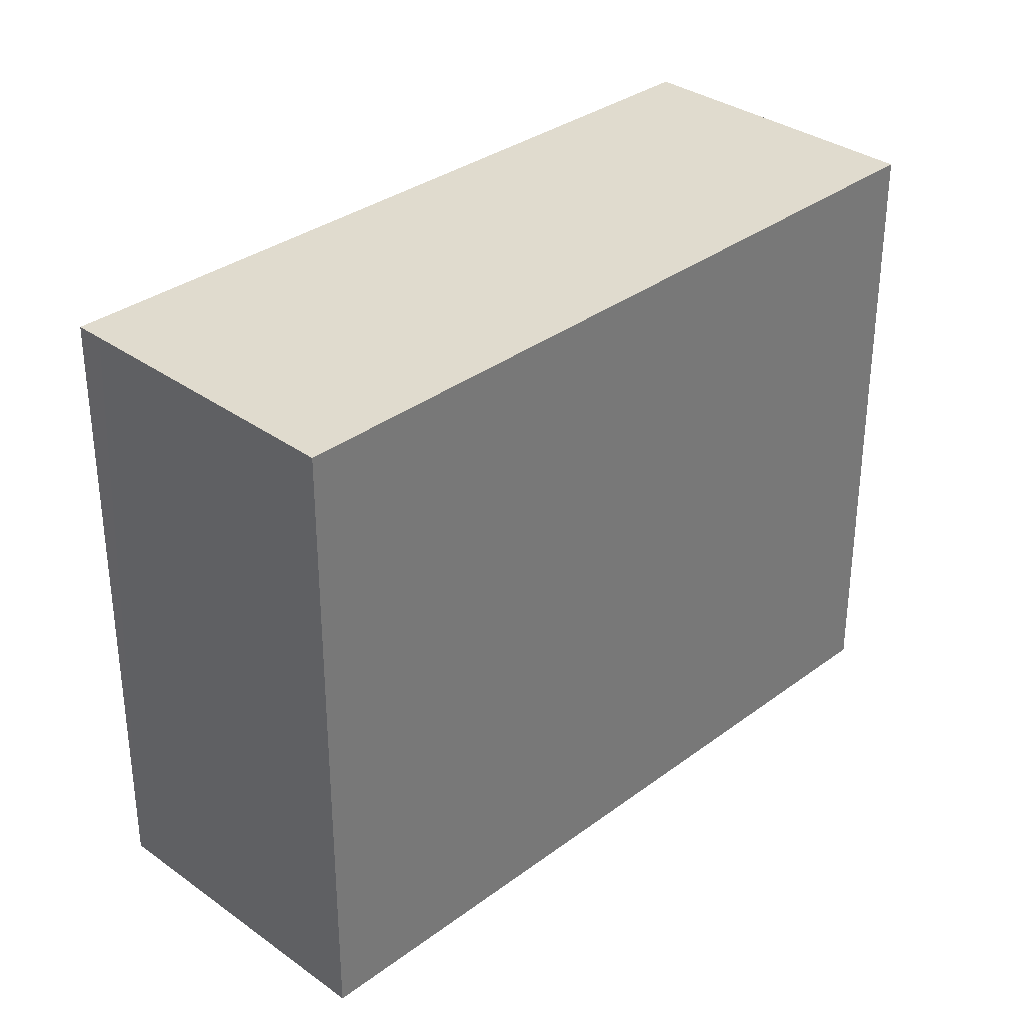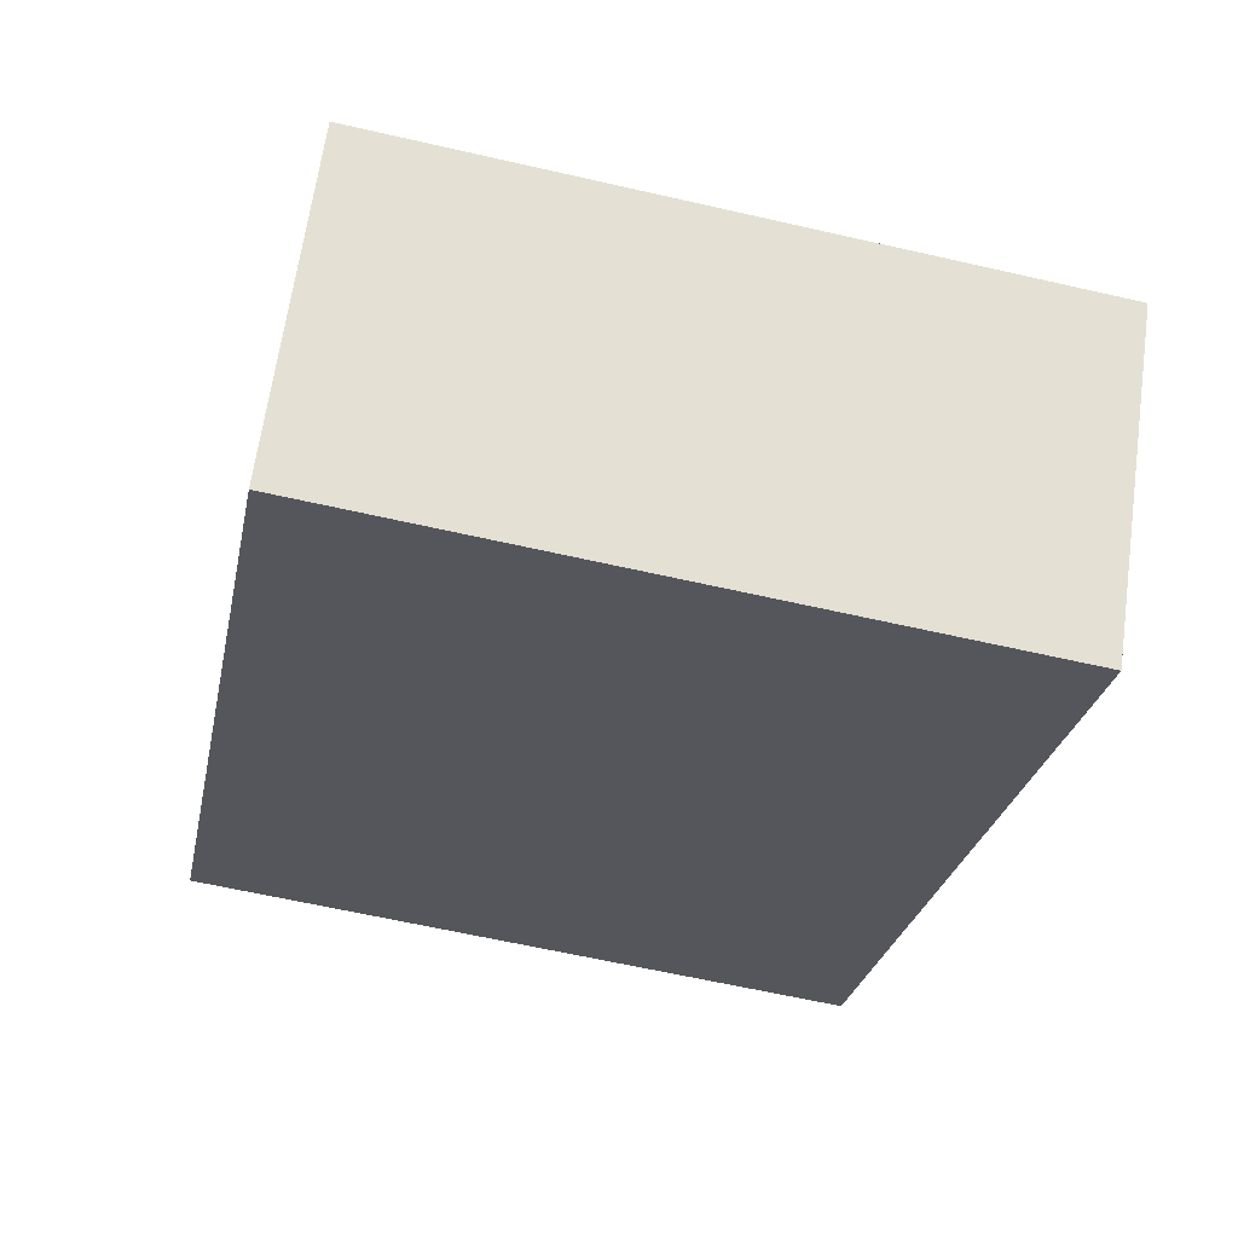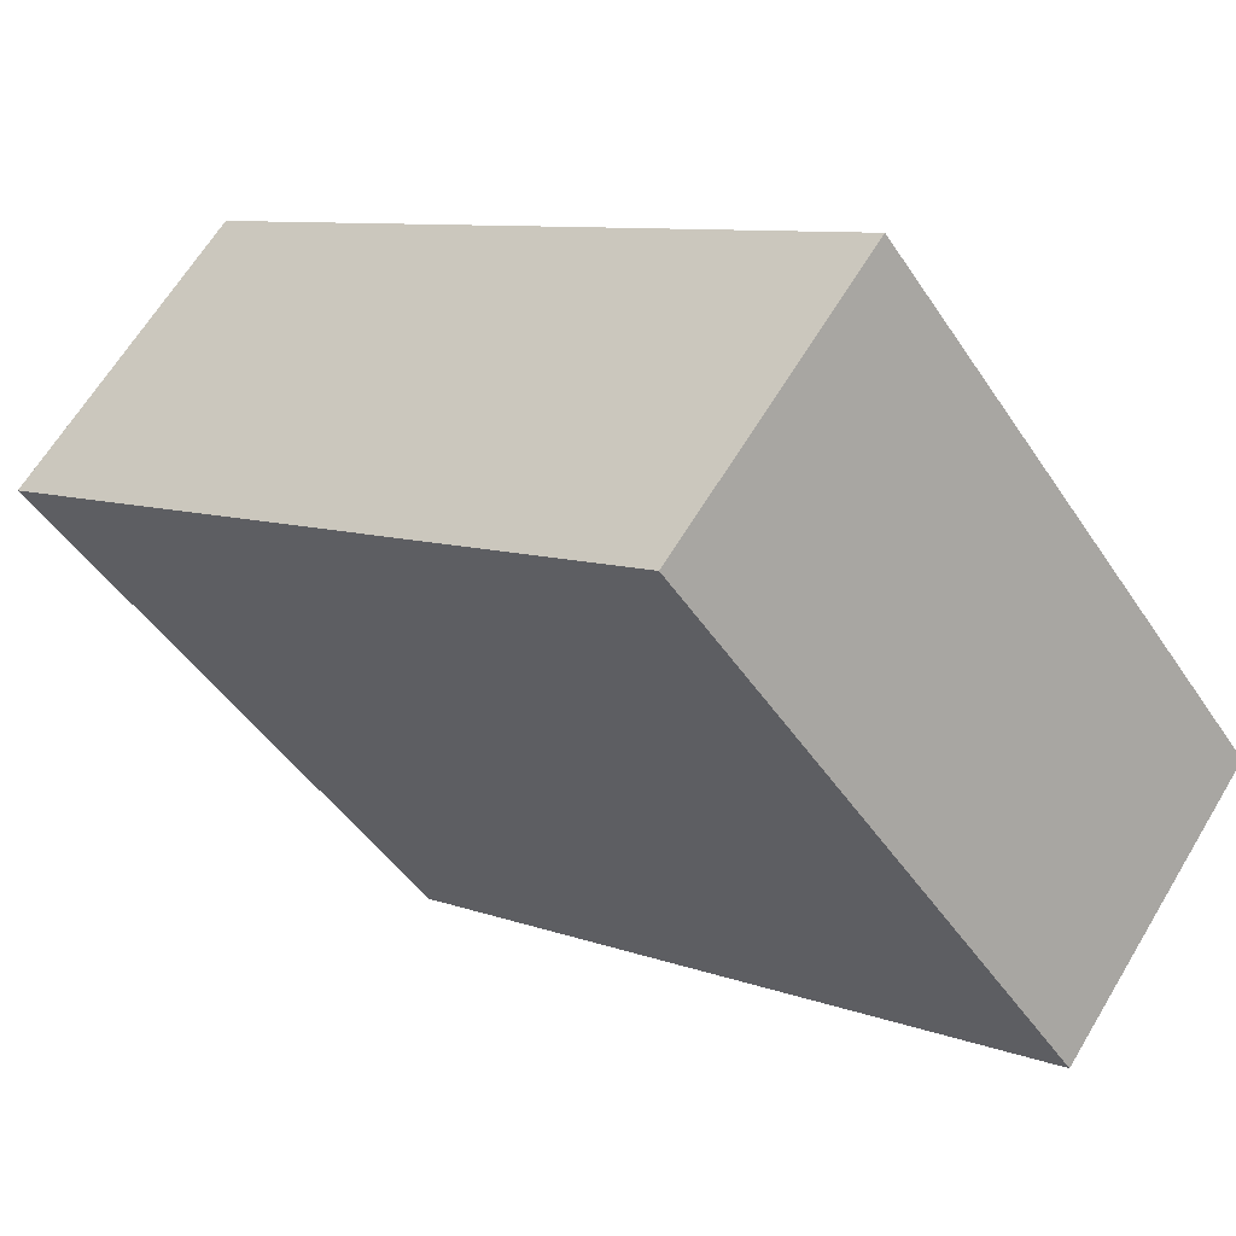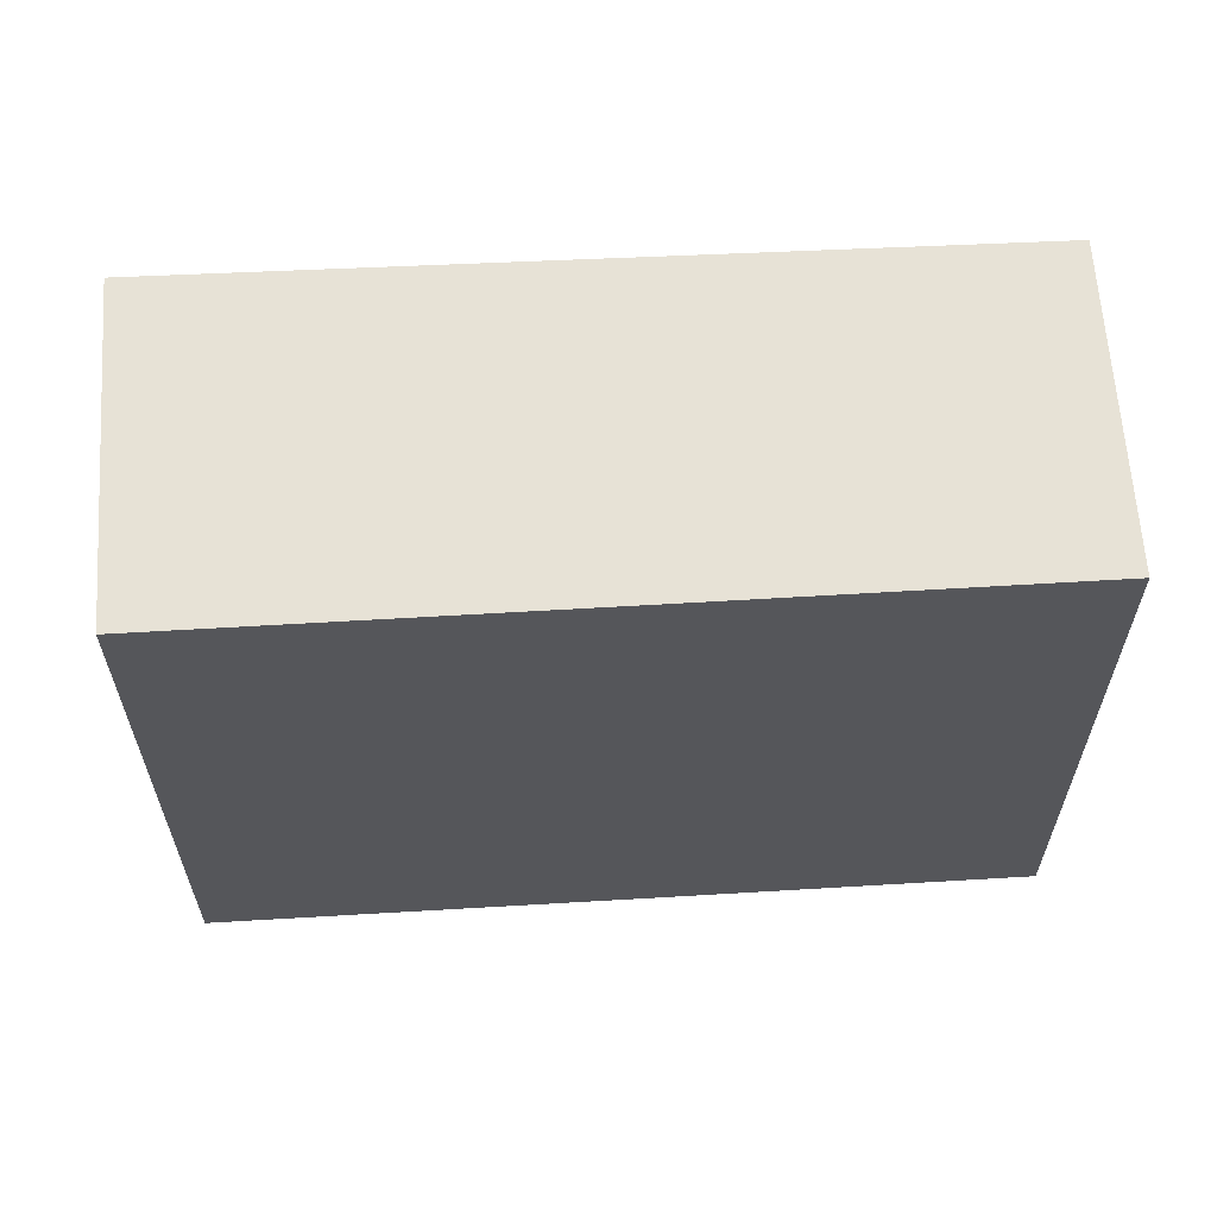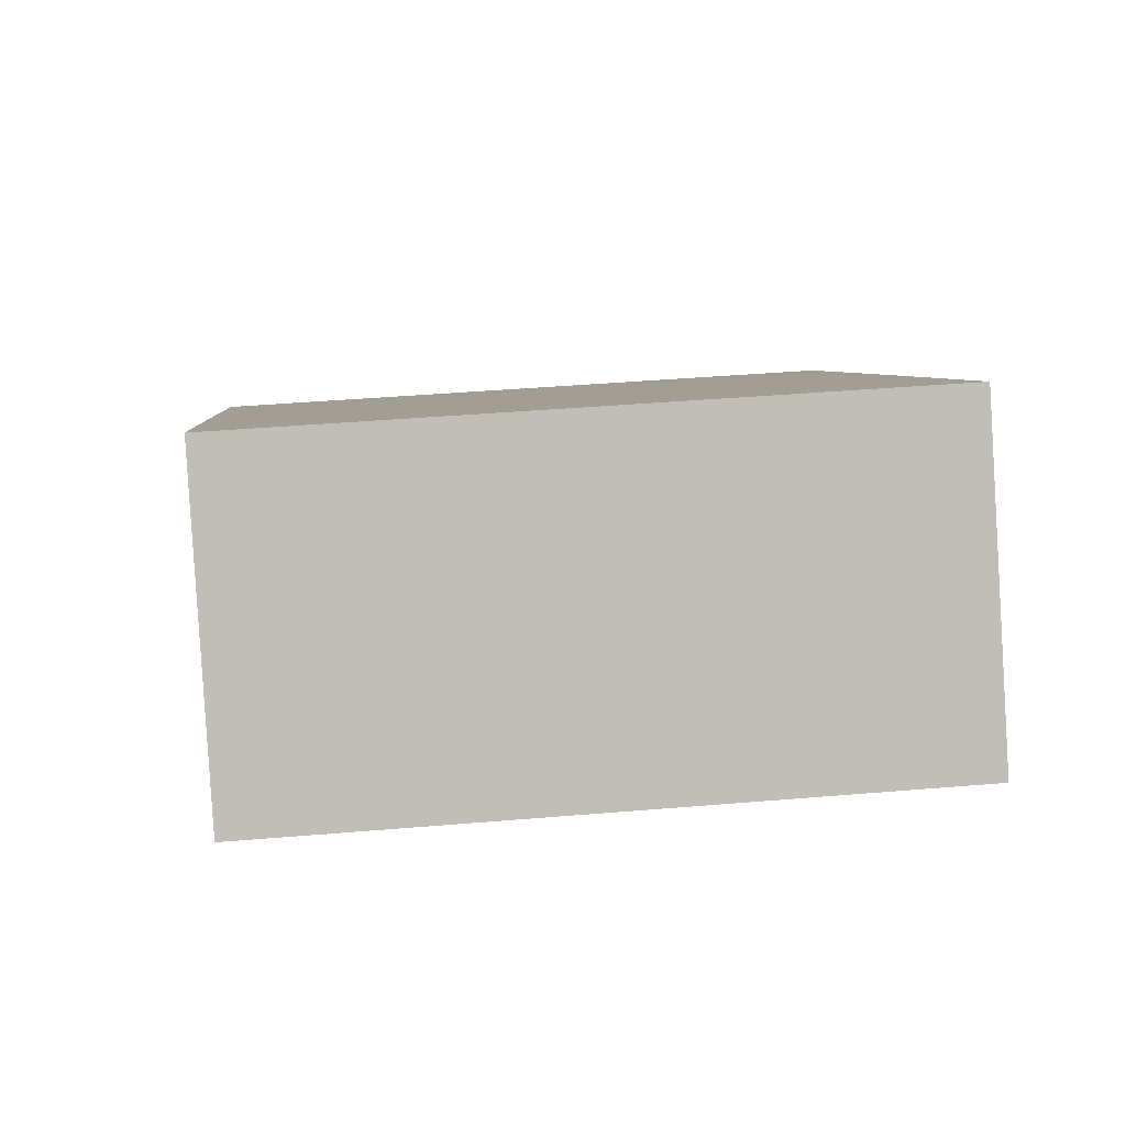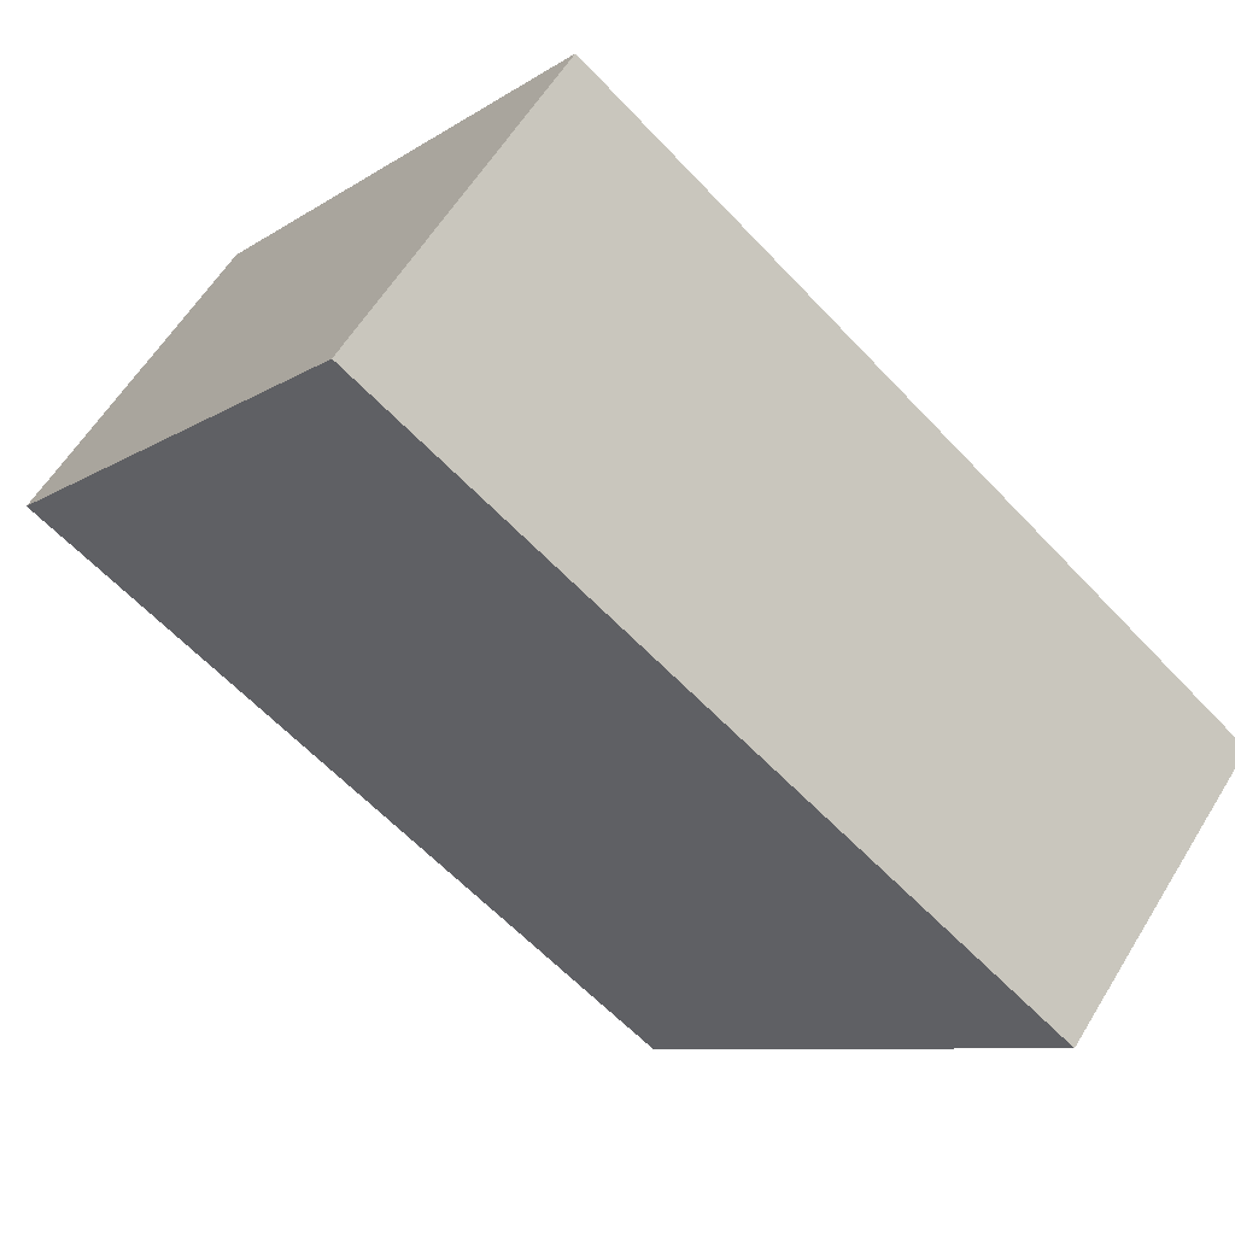
<metadata>
{"format":"obj","ext":"obj","renderer":"f3d","projection":"perspective","resolution":1024,"background":"white","views":[{"elev":33.7,"azim":-8.4,"up":"+Y"},{"elev":-62.2,"azim":76.9,"up":"+Z"},{"elev":-46.5,"azim":31.7,"up":"+Z"},{"elev":63.5,"azim":33.6,"up":"+Y"},{"elev":42.0,"azim":-95.8,"up":"+Z"},{"elev":-8.6,"azim":-30.6,"up":"+Z"}]}
</metadata>
<code>
v  0.061 2.255 0.08
v  0.027 2.255 -0.02
v  0 2.255 1.381e-16
v  2.298 2.255 -1.683
v  0.691 2.255 0.912
v  1.963 2.255 -0.047
v  2.851 2.255 -0.718
v  2.973 2.255 -0.81
v  2.973 4.96e-17 -0.81
v  2.851 4.396e-17 -0.718
v  1.963 2.878e-18 -0.047
v  0.691 -5.584e-17 0.912
v  2.298 1.031e-16 -1.683
v  0.027 1.225e-18 -0.02
v  0 0 0
v  0.061 -4.899e-18 0.08
g defaultobject
f 1 2 3
f 2 1 4
f 4 1 5
f 4 5 6
f 4 6 7
f 4 7 8
f 7 9 8
f 9 7 6
f 9 6 5
f 9 5 10
f 10 5 11
f 11 5 12
f 9 4 8
f 4 9 13
f 13 2 4
f 2 13 14
f 2 14 3
f 3 14 15
f 15 1 3
f 1 15 5
f 5 15 12
f 12 15 16
f 14 16 15
f 16 14 13
f 16 13 12
f 12 13 11
f 11 13 10
f 10 13 9

</code>
